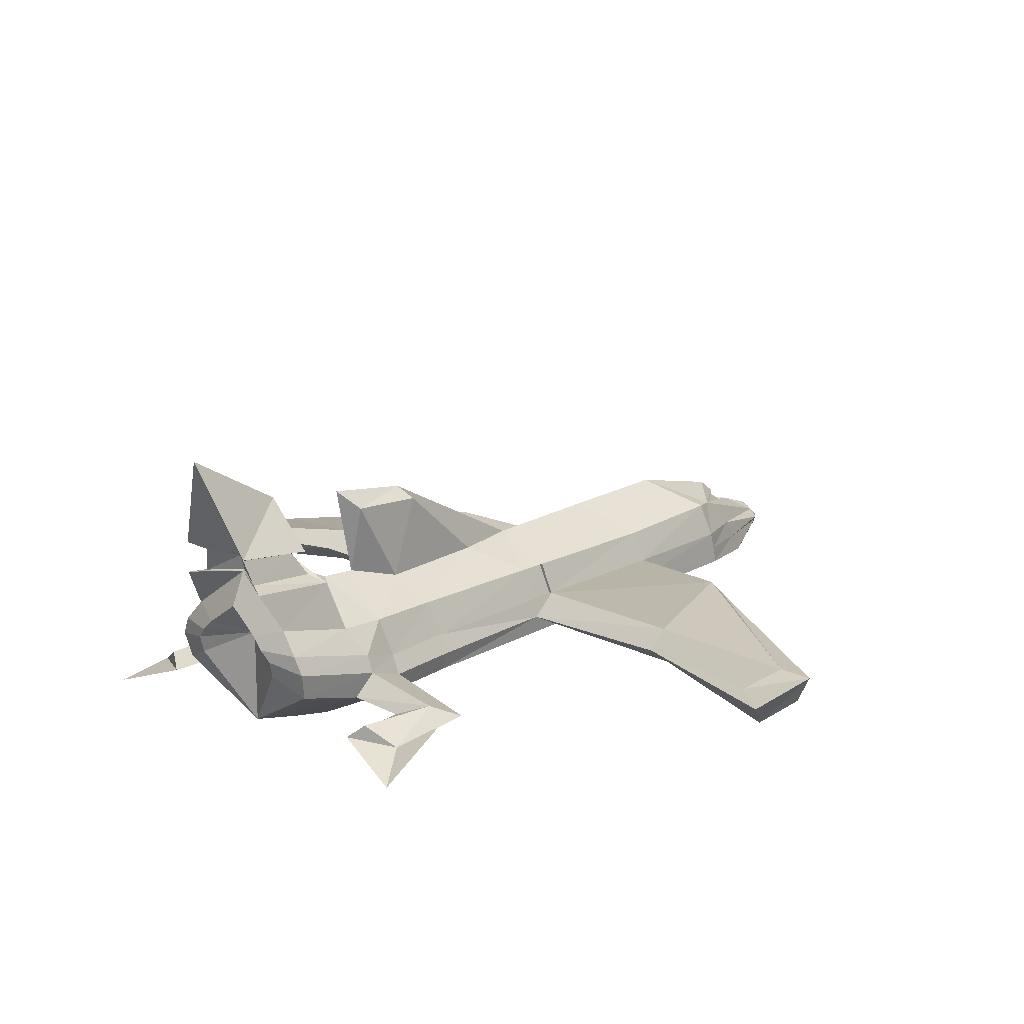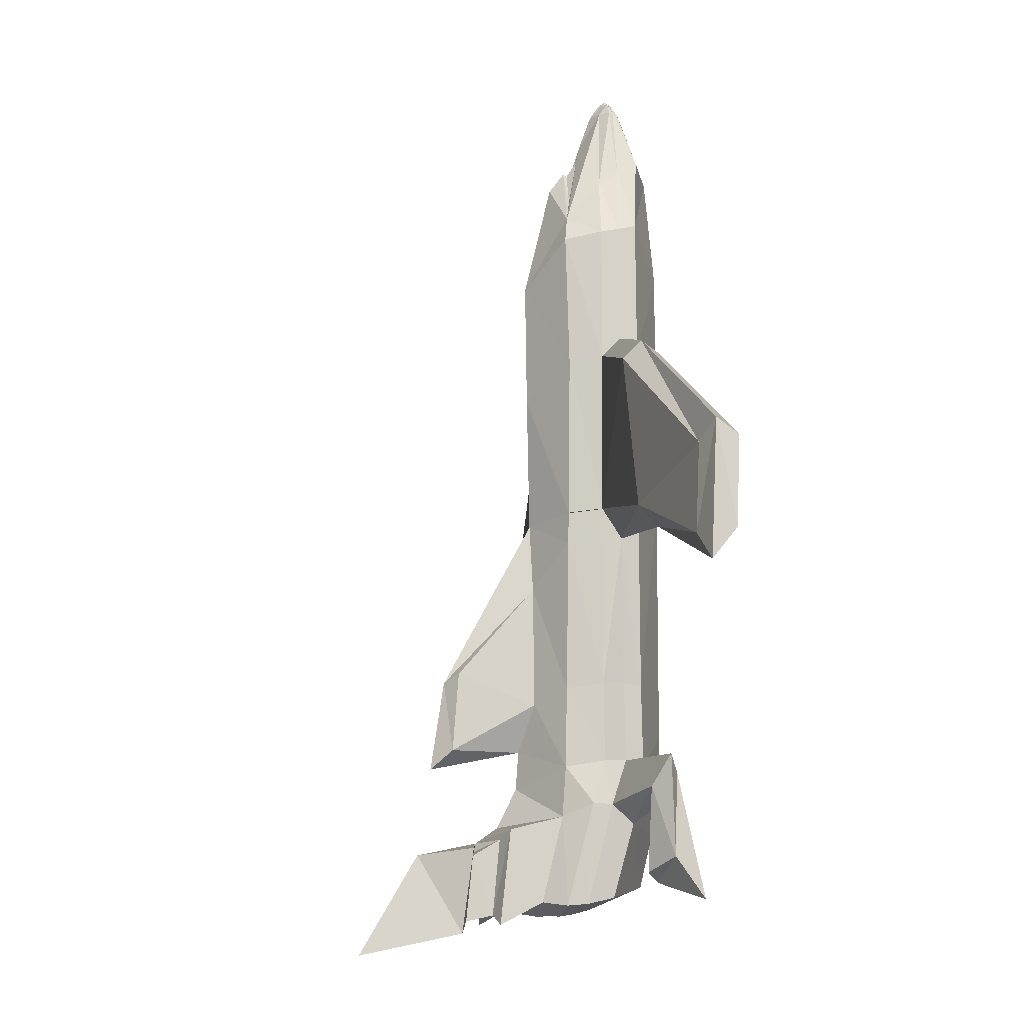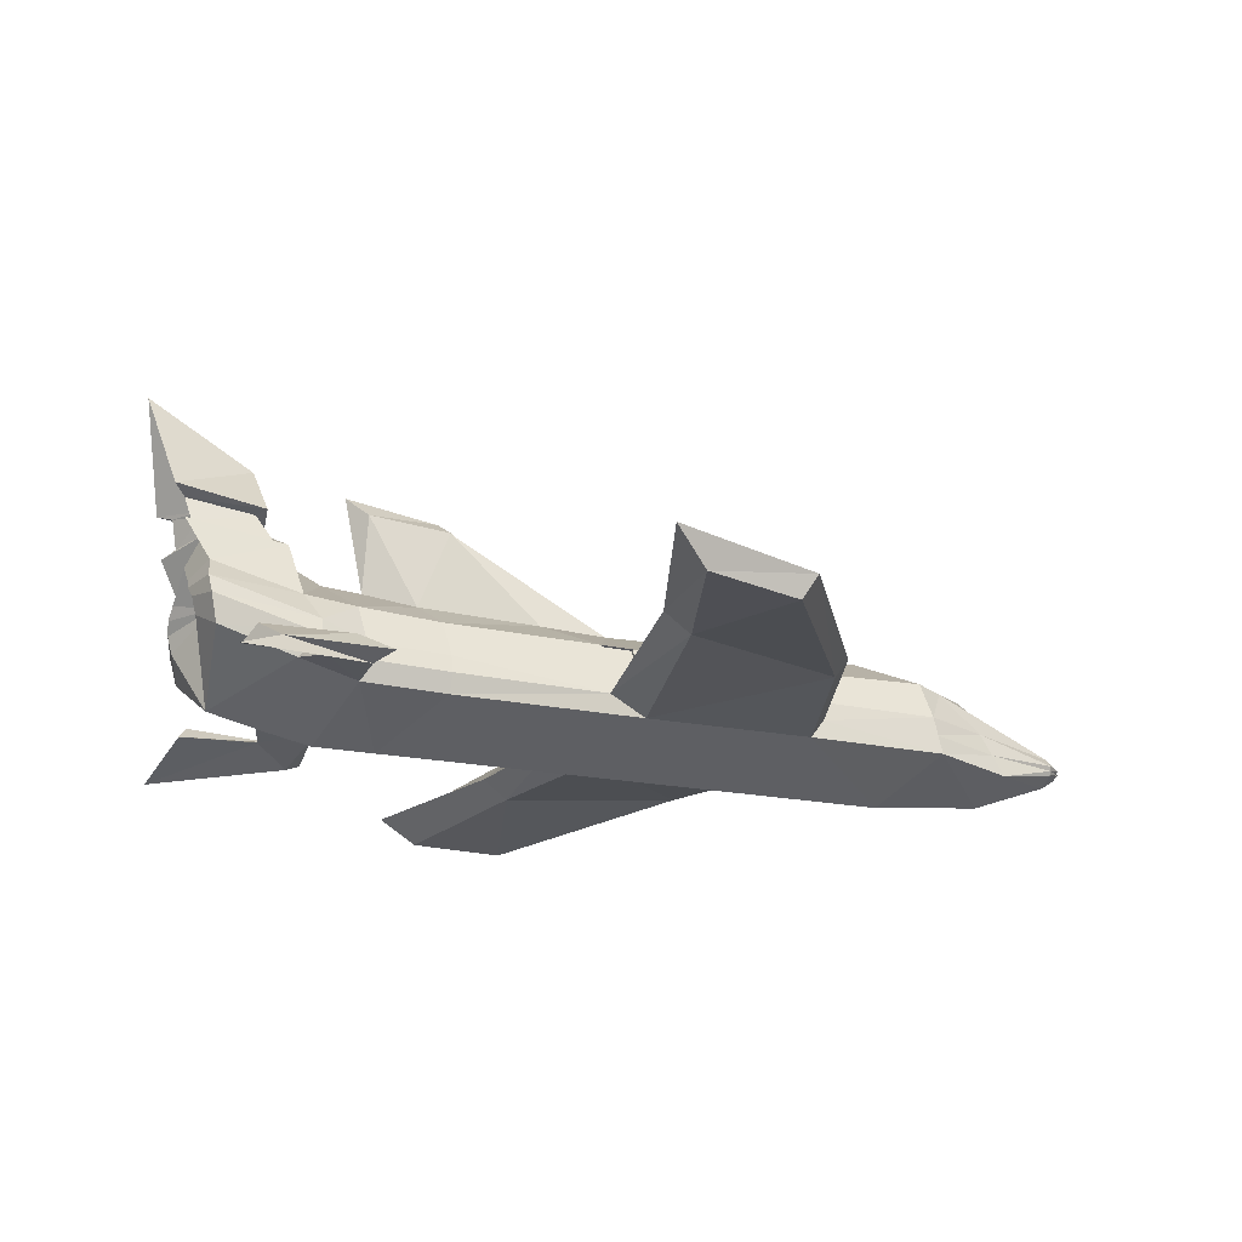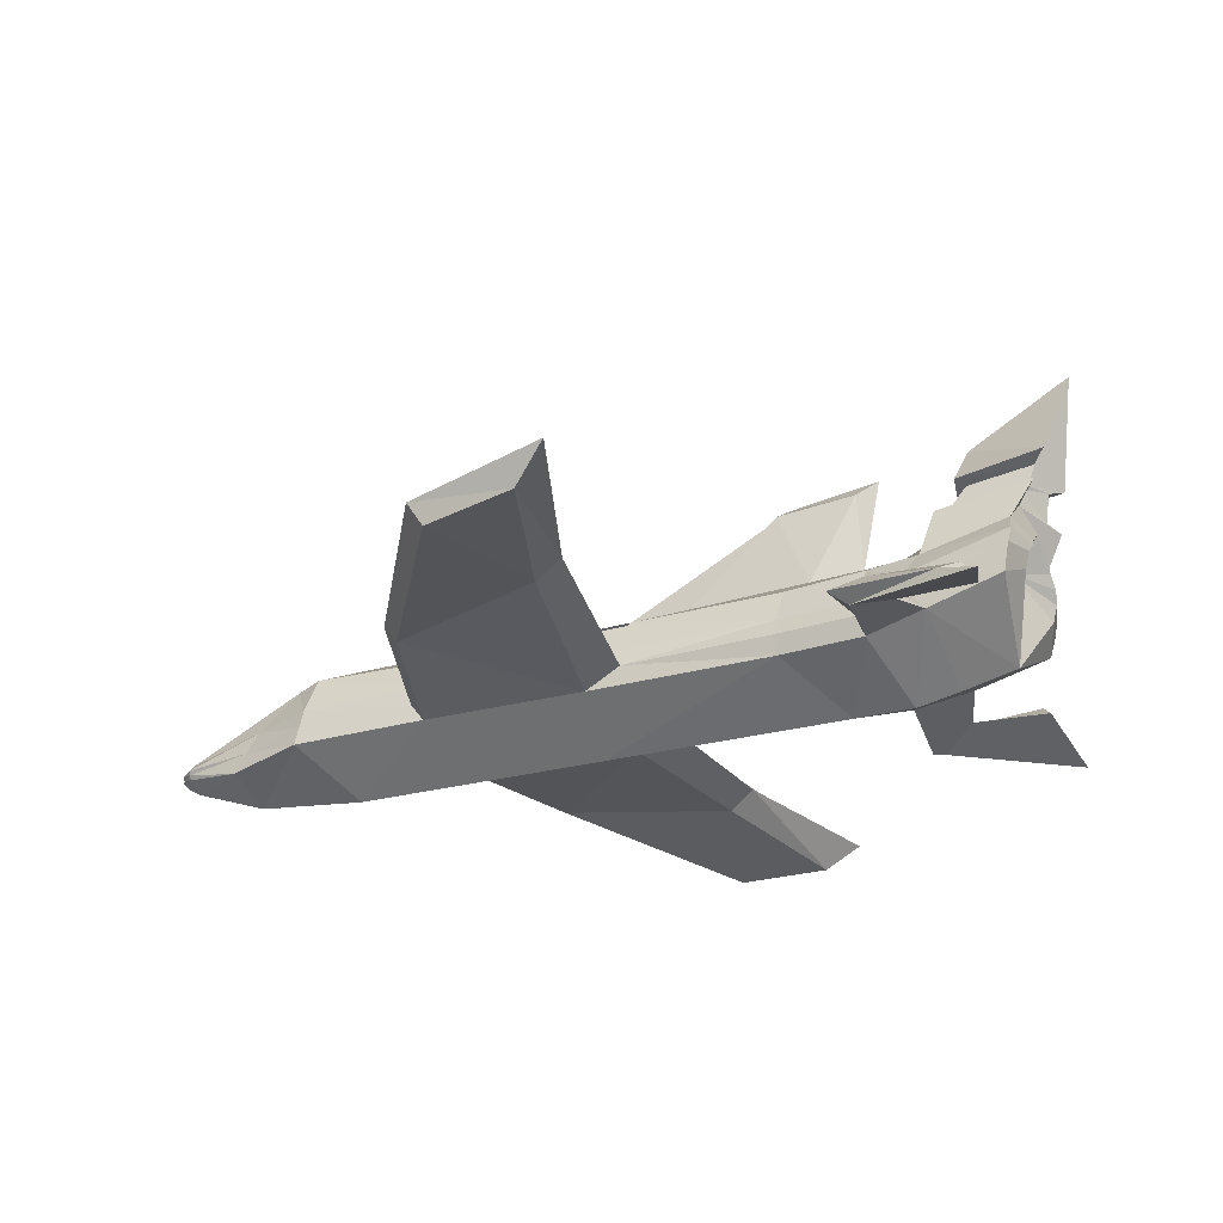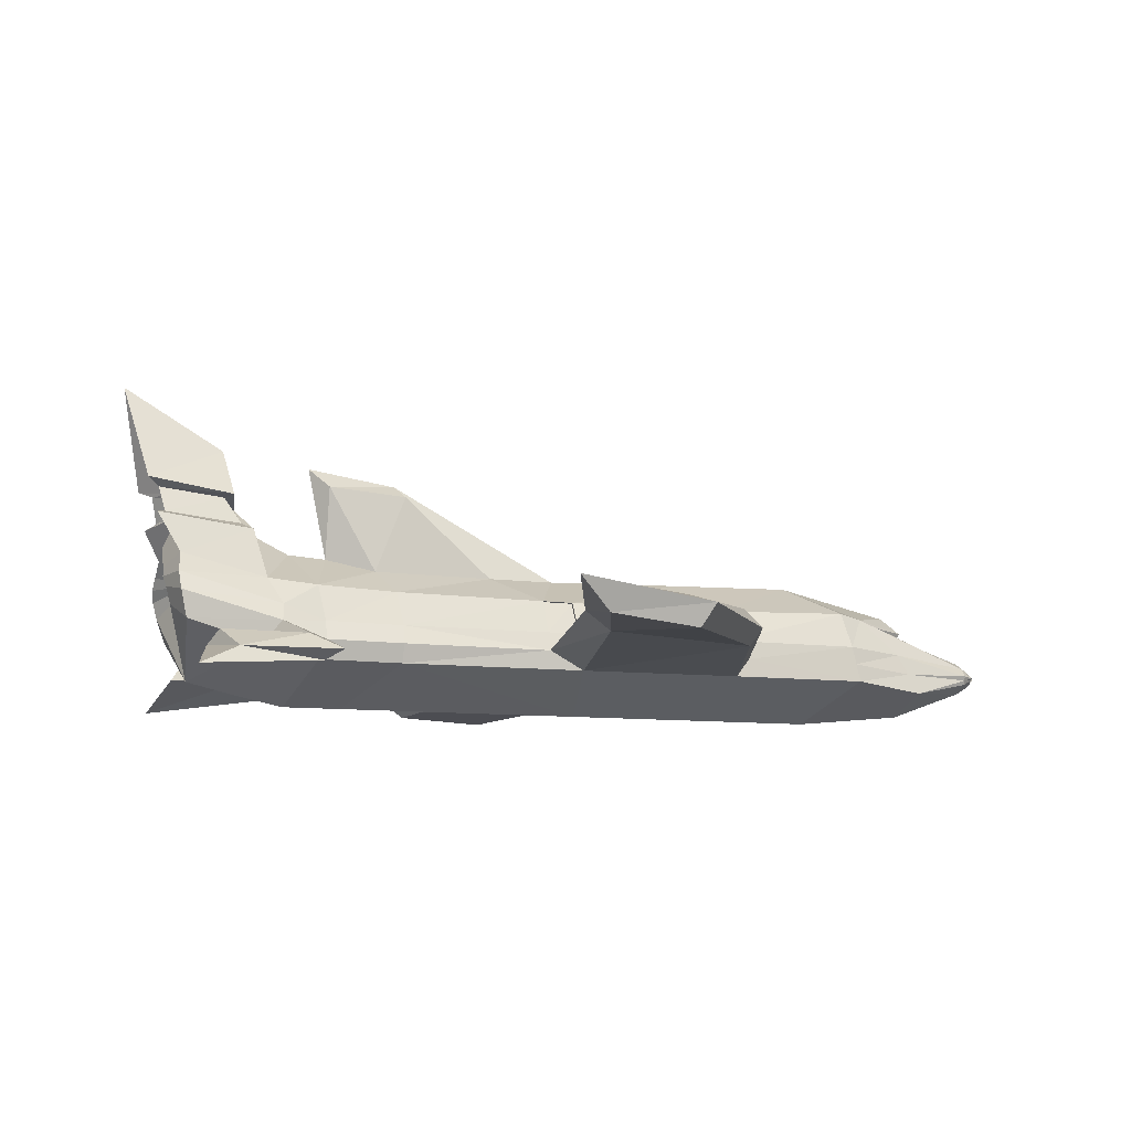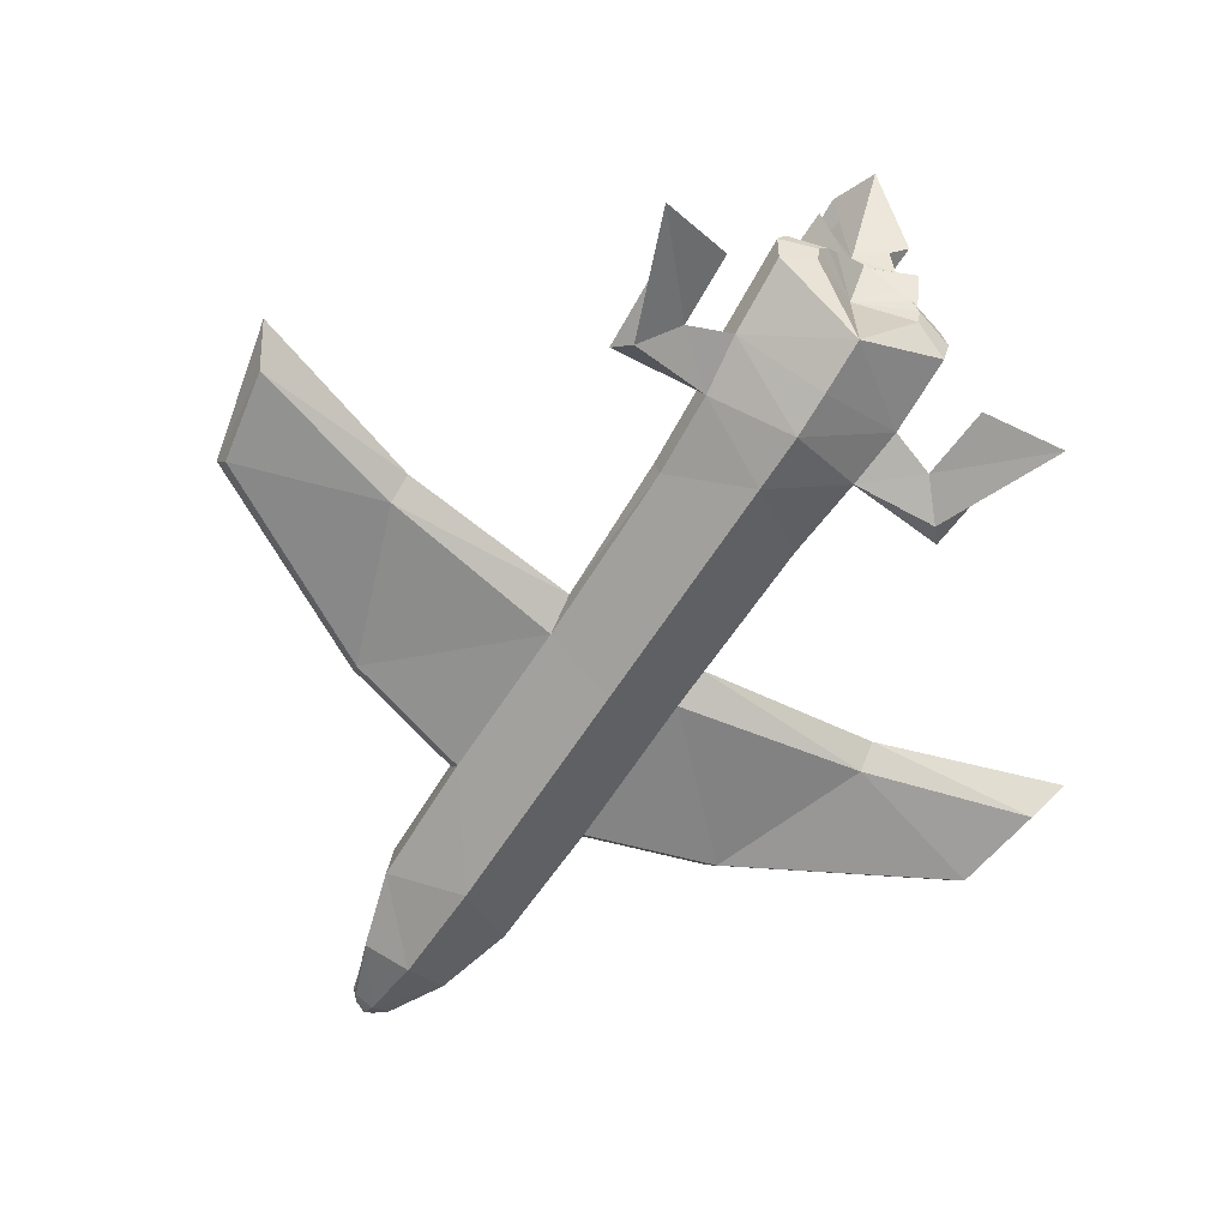
<metadata>
{"format":"obj","ext":"obj","renderer":"f3d","projection":"perspective","resolution":1024,"background":"white","views":[{"elev":17.5,"azim":-137.2,"up":"+Y"},{"elev":-10.0,"azim":-102.1,"up":"+Z"},{"elev":-20.7,"azim":-110.1,"up":"+Y"},{"elev":-28.7,"azim":111.5,"up":"+Y"},{"elev":-10.1,"azim":-106.2,"up":"+Y"},{"elev":-63.8,"azim":147.4,"up":"+Y"}]}
</metadata>
<code>
o Cylinder
v 0.5528 0.392 3.816
v 0.5686 -0.5916 4.669
v 0.6807 0.4459 3.485
v 0.8598 -0.4945 3.677
v 0.1803 -0.1751 5.494
v 0.2418 -0.4016 5.494
v 0.3896 0.3231 4.105
v 0.08257 -0.3467 5.665
v 0.054 -0.2415 5.665
v 0.8325 -0.02428 3.581
v 0.5413 -0.06972 4.369
v 0.2902 -0.2884 5.494
v 0.1474 -0.2941 5.665
v 0.7105 0.4001 1.747
v 0.9059 -0.4959 1.889
v 0.8704 -0.01565 1.818
v 0.7028 0.4208 -0.326
v 0.8951 -0.4974 -0.2319
v 0.8517 -0.007213 -0.278
v 0.7085 0.4563 -2.691
v 0.2125 1.9 -3.497
v 0.1986 1.817 -2.476
v 0.1374 0.7875 -1.307
v 0.2388 0.7926 -2.88
v 0.9344 -0.4986 -2.655
v 0.8828 -0.000114 -2.629
v 5.209 -0.5554 -0.125
v 4.972 -0.1363 -0.1957
v 5.414 -0.4601 -1.265
v 5.165 -0.0356 -1.311
v 2.584 -0.3411 1.451
v 2.549 0.1392 1.38
v 3.279 0.1477 -0.658
v 3.322 -0.3425 -0.6118
v 0.027 -0.2694 5.703
v 0.115 -0.3204 5.665
v 0.8461 -0.2594 3.629
v 0.555 -0.3307 4.519
v 0.266 -0.345 5.494
v 0.8881 -0.2558 2.068
v 0.9292 -0.2523 -0.6913
v 1.001 -0.2493 -2.642
v 5.271 -0.2608 0.0548
v 5.653 -0.07602 -1.69
v 3.3 -0.09739 -0.9293
v 2.566 -0.1009 1.63
v 0.7822 0.493 -3.73
v 1.018 -0.4995 -3.744
v 0.9607 0.004911 -3.654
v 1.08 -0.2472 -3.66
v 0.8363 0.8202 -5.495
v 1.139 -0.05802 -5.437
v 1.078 0.5387 -5.538
v 1.194 0.2942 -5.516
v 0.8221 0.5467 -4.386
v 1.11 -0.3335 -4.487
v 1.059 0.1846 -4.213
v 1.165 -0.0399 -4.234
v 0.5584 1.827 -5.894
v 0.5078 1.668 -4.789
v 0.7109 1.351 -5.783
v 0.6421 1.202 -4.55
v 0.3649 1.739 -5.737
v 0.3294 1.646 -4.888
v 0.472 1.405 -5.66
v 0.4237 1.304 -4.678
v 2.064 -0.6537 -3.861
v 2.255 -0.5306 -3.648
v 1.679 -0.4682 -4.309
v 2.057 -0.3239 -4.051
v 2.698 -0.8275 -5.474
v 2.343 -0.5503 -4.94
v 1.739 -0.4819 -5.259
v 1.947 -0.2992 -5.132
v 0.7037 0.4268 -0.7259
v 0.8573 -0.005934 -0.7017
v 0.6585 0.4165 -0.3262
v 0.8075 -0.01154 -0.2782
v 0.6595 0.4225 -0.7261
v 0.8131 -0.01026 -0.7019
v 0.6971 0.1731 -5.591
v 0.5791 0.5383 -5.676
v 0.4336 0.6842 -5.659
v 0.7018 0.3946 -5.647
v 0 0.508 4.368
v -0.5528 0.392 3.816
v -0.5686 -0.5916 4.669
v 0 -0.8618 4.536
v -0.6807 0.4459 3.485
v 0 0.8624 2.91
v -0.8598 -0.4945 3.677
v 0 -1 3.141
v 0 -0.08317 5.494
v -0.1803 -0.1751 5.494
v -0.2418 -0.4016 5.494
v 0 -0.5038 5.494
v 0 0.3109 4.638
v 0 0.09529 4.994
v -0.3896 0.3231 4.105
v 0 0.2626 4.609
v 0 0.09529 4.862
v 0 -0.2973 5.741
v 0 -0.3942 5.665
v -0.08257 -0.3467 5.665
v -0.054 -0.2415 5.665
v 0 -0.1988 5.665
v -0.8325 -0.02428 3.581
v -0.5413 -0.06972 4.369
v -0.2902 -0.2884 5.494
v -0.1474 -0.2941 5.665
v 0 0.8385 1.323
v -0.7105 0.4001 1.747
v -0.9059 -0.4959 1.889
v 0 -1 1.494
v -0.8704 -0.01565 1.818
v -0.7028 0.4208 -0.326
v -0.8951 -0.4974 -0.2319
v 0 -1 -0.1154
v -0.8517 -0.007213 -0.278
v 0 0.8039 -0.4239
v 0 0.9613 -3.502
v -0.7085 0.4563 -2.691
v -0.2125 1.9 -3.497
v -0.1986 1.817 -2.476
v 0 2.159 -3.742
v 0 1.983 -2.588
v -0.1374 0.7875 -1.307
v -0.2388 0.7926 -2.88
v -0.9344 -0.4986 -2.655
v 0 -1 -3.274
v -0.8828 -0.000114 -2.629
v -5.209 -0.5554 -0.125
v -4.972 -0.1363 -0.1957
v -5.414 -0.4601 -1.265
v -5.165 -0.0356 -1.311
v -2.584 -0.3411 1.451
v -2.549 0.1392 1.38
v -3.279 0.1477 -0.658
v -3.322 -0.3425 -0.6118
v -0.027 -0.2694 5.703
v -0.115 -0.3204 5.665
v -0.8461 -0.2594 3.629
v -0.555 -0.3307 4.519
v -0.266 -0.345 5.494
v -0.8881 -0.2558 2.068
v -0.9292 -0.2523 -0.6913
v -1.001 -0.2493 -2.642
v -5.271 -0.2608 0.0548
v -5.653 -0.07602 -1.69
v -3.3 -0.09739 -0.9293
v -2.566 -0.1009 1.63
v -0.7822 0.493 -3.73
v -1.018 -0.4995 -3.744
v 0 -1 -4.027
v -0.9607 0.004911 -3.654
v -1.08 -0.2472 -3.66
v 0 0.9985 -3.996
v 0 1.441 -5.436
v -0.8363 0.8202 -5.495
v -1.139 -0.05802 -5.437
v 0 -0.7172 -5.284
v -1.078 0.5387 -5.538
v -1.194 0.2942 -5.516
v -0.8221 0.5467 -4.386
v -1.11 -0.3335 -4.487
v 0 -0.8811 -4.596
v -1.059 0.1846 -4.213
v -1.165 -0.0399 -4.234
v 0 1.251 -4.509
v 0 3.096 -6.178
v 0 2.328 -4.876
v -0.5584 1.827 -5.894
v 0 1.546 -4.716
v -0.5078 1.668 -4.789
v -0.7109 1.351 -5.783
v -0.6421 1.202 -4.55
v 0 1.728 -5.509
v 0 1.468 -5.416
v -0.3649 1.739 -5.737
v 0 1.628 -4.853
v -0.3294 1.646 -4.888
v -0.472 1.405 -5.66
v -0.4237 1.304 -4.678
v 0 1.669 -5.467
v 0 0.5378 -5.277
v -2.064 -0.6537 -3.861
v -2.255 -0.5306 -3.648
v -1.679 -0.4682 -4.309
v -2.057 -0.3239 -4.051
v -2.698 -0.8275 -5.474
v -2.343 -0.5503 -4.94
v -1.739 -0.4819 -5.259
v -1.947 -0.2992 -5.132
v -0.7037 0.4268 -0.7259
v -0.8573 -0.005934 -0.7017
v -0.6585 0.4165 -0.3262
v -0.8075 -0.01154 -0.2782
v -0.6595 0.4225 -0.7261
v -0.8131 -0.01026 -0.7019
v -0.6971 0.1731 -5.591
v -0.5791 0.5383 -5.676
v -0.4336 0.6842 -5.659
v -0.7018 0.3946 -5.647
v 0 1 -5.631
g Cylinder_Cylinder_Plane
f 90 3 14
f 40 37 4
f 15 4 92
f 11 1 5
f 1 3 90
f 38 2 4
f 88 92 4
f 2 6 96
f 93 5 98
f 1 85 97
f 98 1 7
f 7 100 101
f 97 100 7
f 5 1 98
f 106 102 35
f 103 8 102
f 36 13 9
f 5 9 13
f 93 106 9
f 96 6 8
f 39 12 13
f 1 11 10
f 38 11 12
f 3 10 16
f 14 16 19
f 18 15 114
f 31 27 43
f 111 14 17
f 120 17 75
f 41 18 25
f 118 130 25
f 75 76 26
f 126 22 21
f 24 21 22
f 121 125 21
f 23 22 126
f 20 26 49
f 48 25 130
f 50 42 25
f 50 68 70
f 43 27 29
f 33 32 28
f 34 29 27
f 45 33 30
f 41 19 33
f 18 34 31
f 19 16 32
f 15 31 46
f 16 40 46
f 41 45 34
f 45 44 29
f 30 28 43
f 49 26 42
f 26 76 41
f 46 43 28
f 2 38 39
f 6 39 36
f 8 36 35
f 11 38 37
f 10 37 40
f 47 49 57
f 157 47 55
f 49 50 58
f 154 166 56
f 24 20 47
f 51 158 61
f 51 53 82
f 57 58 54
f 58 56 52
f 56 166 161
f 55 57 53
f 170 59 177
f 60 171 173
f 171 60 59
f 169 55 62
f 51 61 62
f 62 61 65
f 177 59 63
f 173 180 64
f 180 66 64
f 65 63 64
f 184 63 65
f 60 64 63
f 158 178 65
f 173 62 66
f 51 83 204
f 81 52 161
f 53 54 84
f 54 52 81
f 67 71 72
f 48 56 69
f 50 48 67
f 69 56 70
f 74 72 73
f 70 68 72
f 70 74 73
f 69 73 71
f 68 50 67
f 68 67 72
f 73 72 71
f 69 70 73
f 56 58 70
f 19 76 80
f 76 19 41
f 77 78 80
f 17 19 78
f 75 79 80
f 17 77 79
f 83 82 185
f 82 84 185
f 84 81 185
f 204 83 185
f 185 81 161
f 112 89 90
f 145 113 91
f 113 114 92
f 108 109 94
f 90 89 86
f 143 142 91
f 91 92 88
f 96 95 87
f 93 98 94
f 86 97 85
f 98 101 99
f 99 101 100
f 99 100 97
f 94 98 86
f 140 102 106
f 103 102 104
f 141 140 105
f 110 105 94
f 105 106 93
f 96 103 104
f 144 141 110
f 86 89 107
f 143 144 109
f 115 107 89
f 119 115 112
f 117 118 114
f 148 132 136
f 116 112 111
f 194 120 127
f 129 117 146
f 118 117 129
f 131 195 194
f 123 124 126
f 124 123 128
f 123 125 121
f 126 124 127
f 155 131 122
f 153 154 130
f 156 153 129
f 189 187 156
f 134 132 148
f 138 135 133
f 132 134 139
f 150 149 135
f 146 150 138
f 136 139 117
f 119 138 137
f 151 136 113
f 115 137 151
f 139 150 146
f 134 149 150
f 135 149 148
f 155 156 147
f 131 147 146
f 133 148 151
f 87 95 144
f 95 104 141
f 104 102 140
f 108 107 142
f 145 142 107
f 152 164 167
f 157 169 164
f 155 167 168
f 165 166 154
f 152 128 121
f 159 175 158
f 159 202 201
f 163 168 167
f 160 165 168
f 161 166 165
f 162 167 164
f 170 177 172
f 174 173 171
f 171 170 172
f 169 173 176
f 176 175 159
f 176 183 182
f 177 184 179
f 181 180 173
f 180 181 183
f 181 179 182
f 182 179 184
f 179 181 174
f 182 178 158
f 173 180 183
f 204 202 159
f 200 161 160
f 162 201 203
f 163 203 200
f 186 191 190
f 153 186 188
f 156 186 153
f 188 189 165
f 193 192 191
f 189 193 191
f 189 192 193
f 190 192 188
f 187 186 156
f 187 191 186
f 192 190 191
f 188 192 189
f 165 189 168
f 119 197 199
f 195 146 119
f 199 197 196
f 116 196 197
f 199 198 194
f 198 196 116
f 202 185 201
f 201 185 203
f 203 185 200
f 204 185 202
f 185 161 200
f 111 90 14
f 15 40 4
f 114 15 92
f 12 11 5
f 85 1 90
f 37 38 4
f 2 88 4
f 88 2 96
f 101 98 7
f 1 97 7
f 9 106 35
f 35 36 9
f 12 5 13
f 5 93 9
f 103 96 8
f 36 39 13
f 3 1 10
f 39 38 12
f 14 3 16
f 17 14 19
f 118 18 114
f 46 31 43
f 120 111 17
f 75 20 23
f 23 120 75
f 20 24 23
f 42 41 25
f 18 118 25
f 20 75 26
f 125 126 21
f 23 24 22
f 24 121 21
f 120 23 126
f 47 20 49
f 154 48 130
f 48 50 25
f 58 50 70
f 44 43 29
f 30 33 28
f 31 34 27
f 44 45 30
f 45 41 33
f 15 18 31
f 33 19 32
f 40 15 46
f 32 16 46
f 18 41 34
f 34 45 29
f 44 30 43
f 50 49 42
f 42 26 41
f 32 46 28
f 6 2 39
f 8 6 36
f 102 8 35
f 10 11 37
f 16 10 40
f 55 47 57
f 169 157 55
f 57 49 58
f 48 154 56
f 47 157 121
f 121 24 47
f 83 51 82
f 53 57 54
f 54 58 52
f 52 56 161
f 51 55 53
f 170 171 59
f 173 169 62
f 55 51 62
f 66 62 65
f 184 177 63
f 60 173 64
f 66 65 64
f 178 184 65
f 59 60 63
f 61 158 65
f 180 173 66
f 158 51 204
f 82 53 84
f 84 54 81
f 67 48 69
f 74 70 72
f 67 69 71
f 78 19 80
f 79 77 80
f 77 17 78
f 76 75 80
f 75 17 79
f 111 112 90
f 142 145 91
f 91 113 92
f 86 108 94
f 85 90 86
f 87 143 91
f 87 91 88
f 88 96 87
f 86 98 99
f 86 99 97
f 105 140 106
f 110 141 105
f 109 110 94
f 94 105 93
f 95 96 104
f 109 144 110
f 108 86 107
f 108 143 109
f 112 115 89
f 116 119 112
f 113 117 114
f 151 148 136
f 120 116 111
f 128 122 127
f 194 116 120
f 127 122 194
f 147 129 146
f 130 118 129
f 122 131 194
f 125 123 126
f 127 124 128
f 128 123 121
f 120 126 127
f 152 155 122
f 129 153 130
f 147 156 129
f 168 189 156
f 149 134 148
f 137 138 133
f 136 132 139
f 138 150 135
f 119 146 138
f 113 136 117
f 115 119 137
f 145 151 113
f 145 115 151
f 117 139 146
f 139 134 150
f 133 135 148
f 131 155 147
f 195 131 146
f 137 133 151
f 143 87 144
f 144 95 141
f 141 104 140
f 143 108 142
f 115 145 107
f 155 152 167
f 152 157 164
f 156 155 168
f 153 165 154
f 121 157 152
f 152 122 128
f 162 159 201
f 162 163 167
f 163 160 168
f 160 161 165
f 159 162 164
f 174 171 172
f 164 169 176
f 164 176 159
f 175 176 182
f 172 177 179
f 174 181 173
f 183 181 182
f 178 182 184
f 172 179 174
f 175 182 158
f 176 173 183
f 158 204 159
f 163 162 203
f 160 163 200
f 165 153 188
f 187 189 191
f 186 190 188
f 195 119 199
f 198 199 196
f 119 116 197
f 195 199 194
f 194 198 116

</code>
